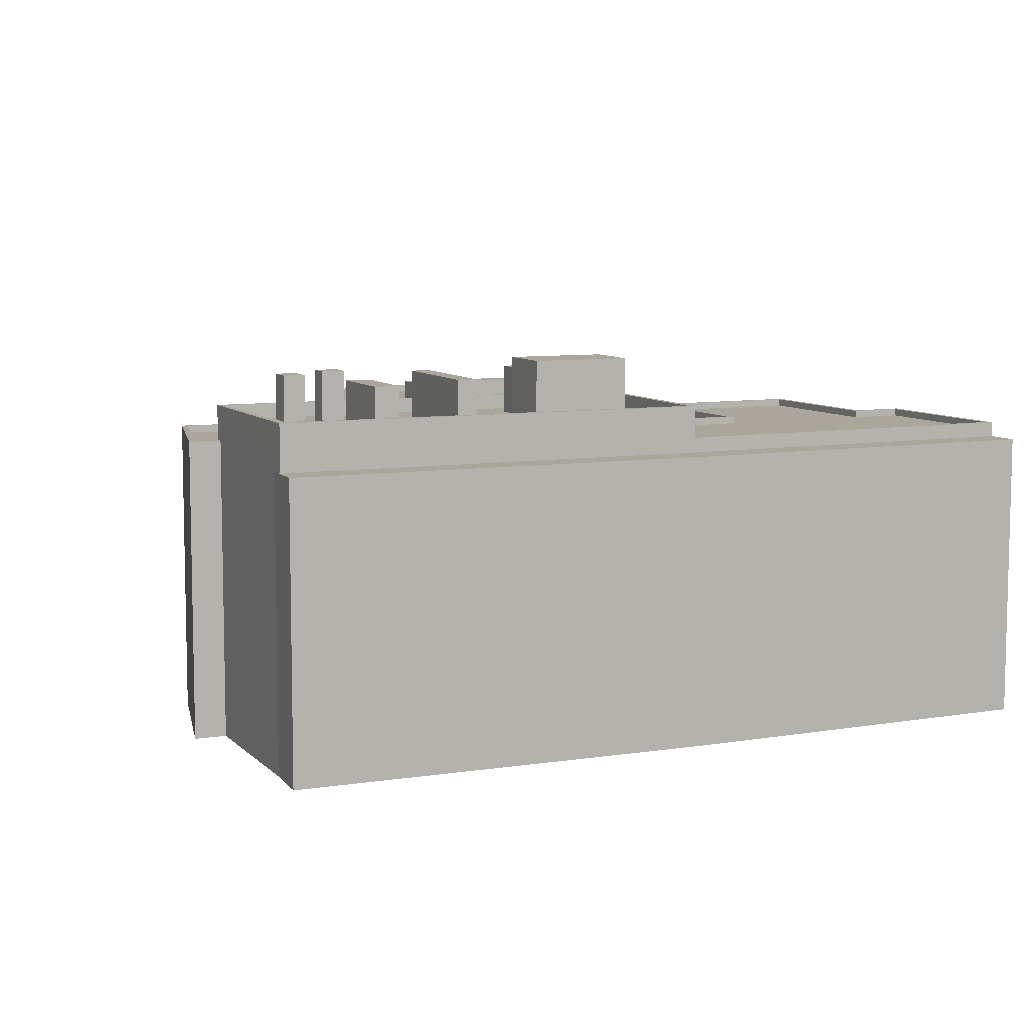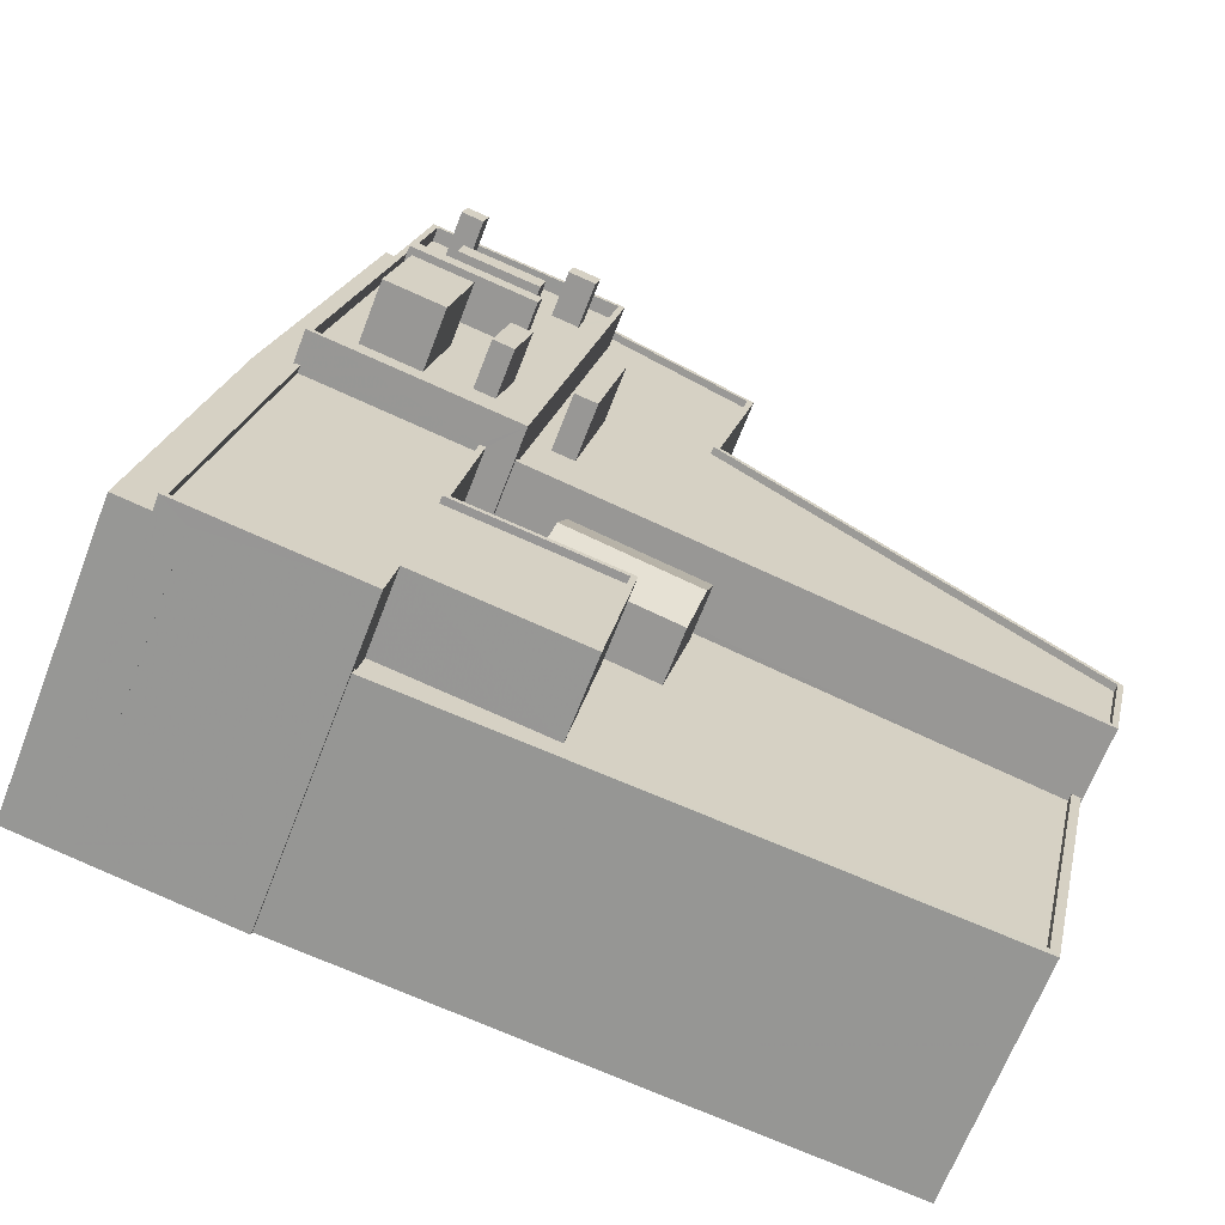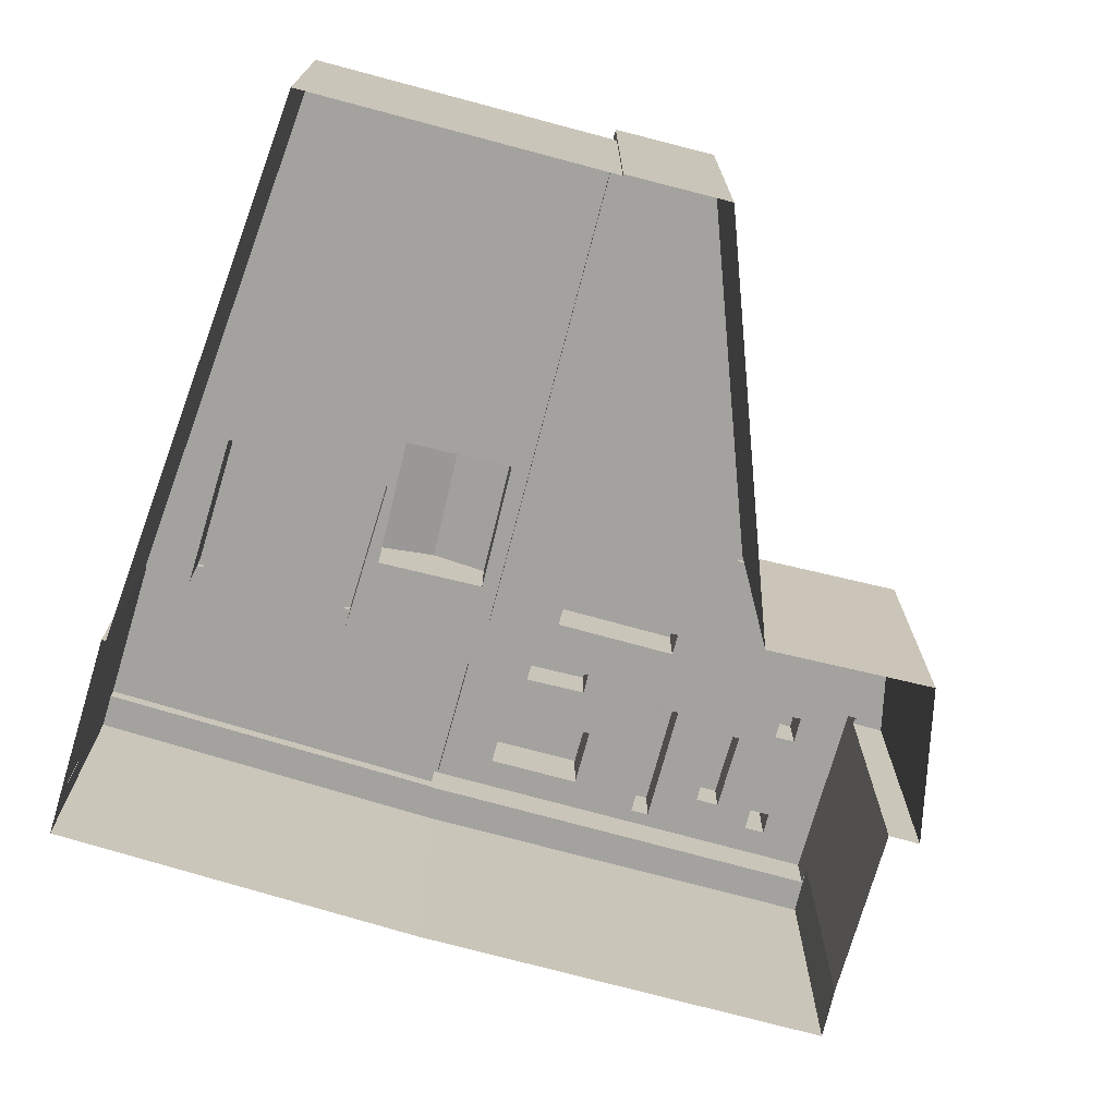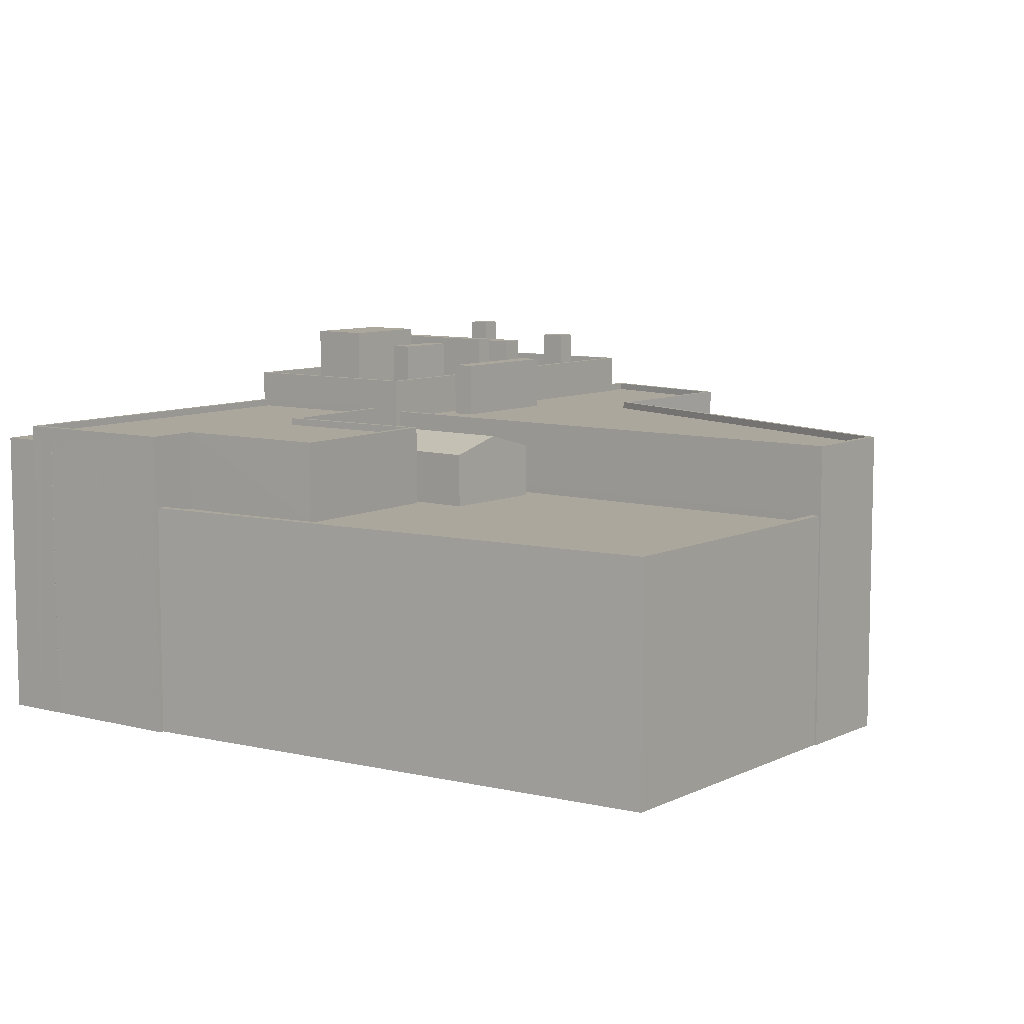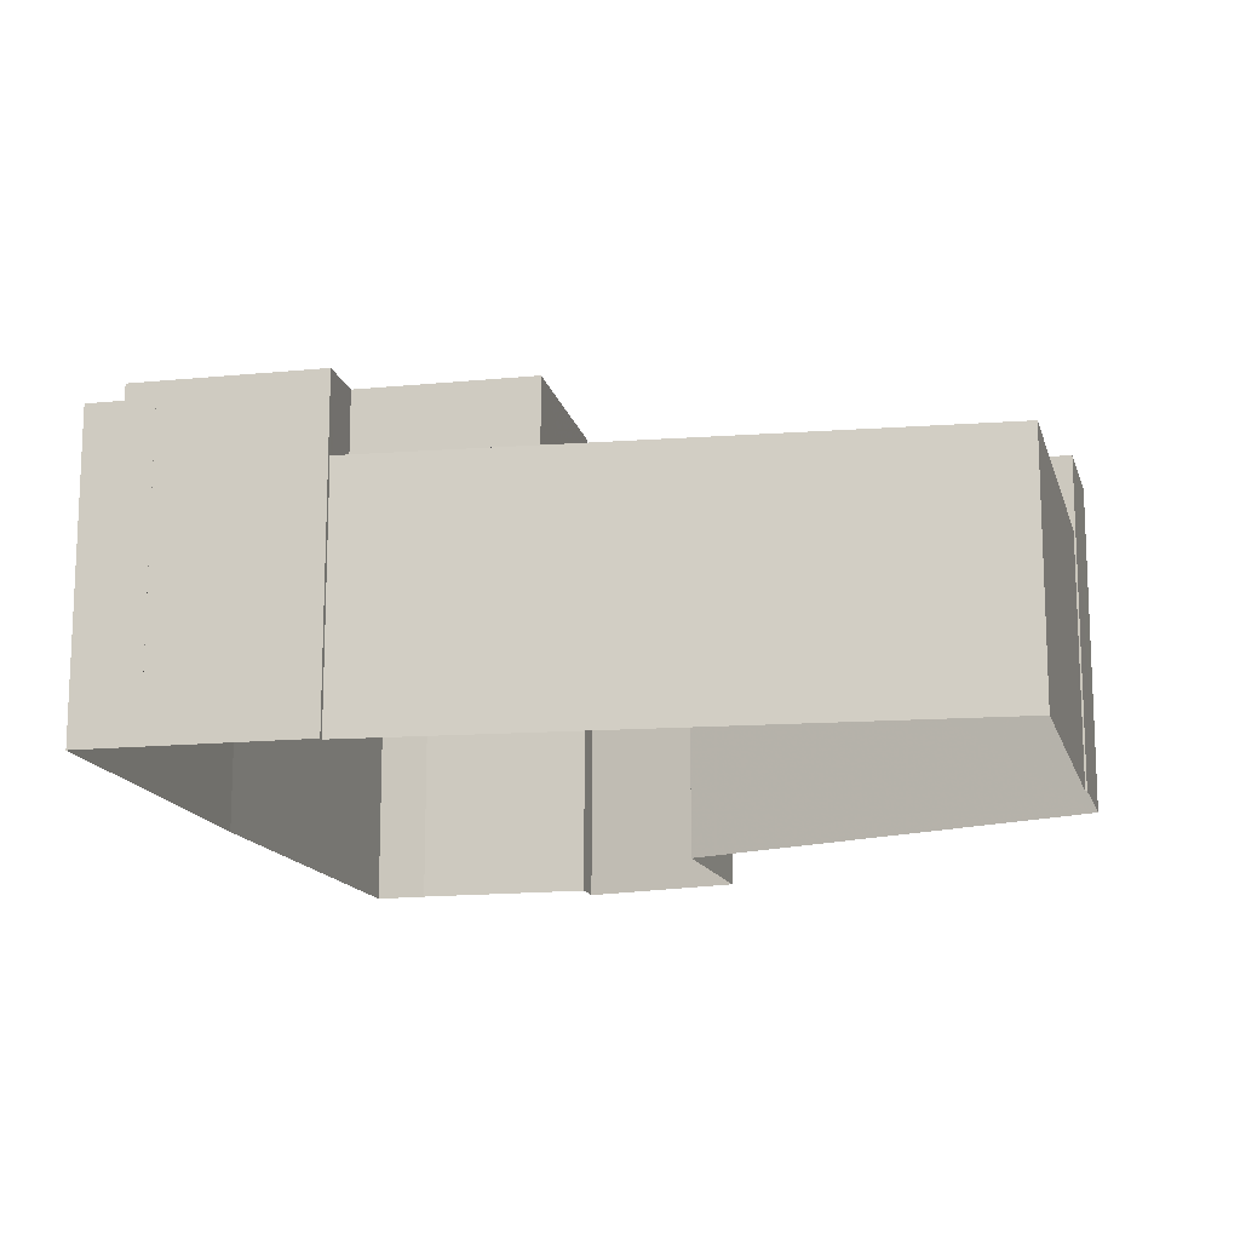
<metadata>
{"format":"obj","ext":"obj","renderer":"f3d","projection":"perspective","resolution":1024,"background":"white","views":[{"elev":8.0,"azim":-125.4,"up":"+Z"},{"elev":-66.3,"azim":-21.0,"up":"+Y"},{"elev":-72.4,"azim":62.7,"up":"+Z"},{"elev":8.4,"azim":25.3,"up":"+Z"},{"elev":-14.6,"azim":2.0,"up":"+Z"}]}
</metadata>
<code>
v 1.254e+04 -1.539e+04 20.76
v 1.254e+04 -1.539e+04 20.76
v 1.254e+04 -1.539e+04 20.76
v 1.252e+04 -1.54e+04 20.76
v 1.251e+04 -1.54e+04 20.76
v 1.252e+04 -1.54e+04 20.76
v 1.253e+04 -1.54e+04 20.76
v 1.253e+04 -1.538e+04 20.76
v 1.252e+04 -1.537e+04 20.76
v 1.253e+04 -1.537e+04 20.76
v 1.252e+04 -1.537e+04 20.76
v 1.251e+04 -1.54e+04 20.76
v 1.251e+04 -1.54e+04 20.76
v 1.251e+04 -1.54e+04 20.76
v 1.251e+04 -1.54e+04 20.76
v 1.251e+04 -1.538e+04 20.76
v 1.251e+04 -1.537e+04 20.76
v 1.252e+04 -1.537e+04 20.76
v 1.251e+04 -1.54e+04 20.76
v 1.251e+04 -1.54e+04 30.94
v 1.251e+04 -1.54e+04 30.94
v 1.251e+04 -1.54e+04 30.94
v 1.251e+04 -1.539e+04 30.94
v 1.251e+04 -1.54e+04 30.94
v 1.251e+04 -1.54e+04 30.94
v 1.251e+04 -1.538e+04 30.94
v 1.251e+04 -1.537e+04 30.94
v 1.251e+04 -1.537e+04 30.94
v 1.252e+04 -1.537e+04 30.94
v 1.251e+04 -1.539e+04 30.94
v 1.252e+04 -1.539e+04 31.45
v 1.252e+04 -1.539e+04 31.45
v 1.252e+04 -1.539e+04 31.45
v 1.252e+04 -1.539e+04 31.45
v 1.252e+04 -1.539e+04 31.45
v 1.252e+04 -1.54e+04 31.45
v 1.252e+04 -1.54e+04 31.45
v 1.251e+04 -1.54e+04 31.45
v 1.251e+04 -1.539e+04 31.45
v 1.251e+04 -1.539e+04 31.45
v 1.251e+04 -1.54e+04 31.45
v 1.252e+04 -1.54e+04 31.45
v 1.252e+04 -1.54e+04 31.45
v 1.252e+04 -1.54e+04 31.45
v 1.252e+04 -1.539e+04 31.45
v 1.252e+04 -1.54e+04 31.45
v 1.252e+04 -1.54e+04 31.2
v 1.252e+04 -1.539e+04 31.2
v 1.252e+04 -1.54e+04 31.2
v 1.252e+04 -1.54e+04 31.2
v 1.251e+04 -1.54e+04 31.2
v 1.252e+04 -1.539e+04 31.2
v 1.252e+04 -1.539e+04 31.2
v 1.251e+04 -1.539e+04 31.2
v 1.252e+04 -1.539e+04 30.54
v 1.252e+04 -1.539e+04 30.54
v 1.252e+04 -1.539e+04 31.06
v 1.252e+04 -1.539e+04 31.06
v 1.252e+04 -1.539e+04 30.54
v 1.252e+04 -1.539e+04 30.54
v 1.252e+04 -1.539e+04 28.65
v 1.252e+04 -1.539e+04 28.65
v 1.252e+04 -1.539e+04 28.65
v 1.252e+04 -1.539e+04 28.65
v 1.252e+04 -1.539e+04 28.65
v 1.252e+04 -1.539e+04 28.65
v 1.252e+04 -1.54e+04 28.65
v 1.252e+04 -1.54e+04 28.65
v 1.252e+04 -1.54e+04 28.65
v 1.253e+04 -1.54e+04 28.65
v 1.254e+04 -1.539e+04 28.65
v 1.252e+04 -1.539e+04 28.65
v 1.252e+04 -1.539e+04 28.65
v 1.252e+04 -1.539e+04 28.65
v 1.254e+04 -1.539e+04 28.65
v 1.252e+04 -1.539e+04 28.65
v 1.254e+04 -1.54e+04 28.65
v 1.252e+04 -1.54e+04 28.9
v 1.252e+04 -1.54e+04 28.9
v 1.253e+04 -1.54e+04 28.9
v 1.254e+04 -1.539e+04 28.9
v 1.254e+04 -1.539e+04 28.9
v 1.253e+04 -1.54e+04 28.9
v 1.252e+04 -1.539e+04 28.9
v 1.252e+04 -1.539e+04 28.9
v 1.252e+04 -1.539e+04 28.9
v 1.254e+04 -1.539e+04 31.34
v 1.254e+04 -1.539e+04 31.34
v 1.254e+04 -1.539e+04 31.34
v 1.252e+04 -1.539e+04 31.34
v 1.253e+04 -1.538e+04 31.34
v 1.253e+04 -1.537e+04 31.34
v 1.253e+04 -1.537e+04 31.34
v 1.254e+04 -1.539e+04 31.34
v 1.252e+04 -1.537e+04 31.34
v 1.252e+04 -1.537e+04 31.34
v 1.252e+04 -1.539e+04 31.34
v 1.252e+04 -1.537e+04 31.34
v 1.252e+04 -1.537e+04 31.34
v 1.252e+04 -1.538e+04 31.34
v 1.252e+04 -1.537e+04 31.09
v 1.252e+04 -1.538e+04 31.09
v 1.253e+04 -1.537e+04 31.09
v 1.254e+04 -1.539e+04 31.09
v 1.254e+04 -1.539e+04 31.09
v 1.252e+04 -1.538e+04 31.09
v 1.252e+04 -1.539e+04 31.09
v 1.252e+04 -1.538e+04 31.09
v 1.252e+04 -1.537e+04 31.09
v 1.252e+04 -1.537e+04 31.09
v 1.252e+04 -1.537e+04 31.09
v 1.252e+04 -1.539e+04 31.09
v 1.252e+04 -1.538e+04 31.09
v 1.252e+04 -1.538e+04 31.09
v 1.252e+04 -1.538e+04 33.05
v 1.252e+04 -1.538e+04 33.05
v 1.252e+04 -1.538e+04 33.05
v 1.252e+04 -1.538e+04 33.05
v 1.252e+04 -1.537e+04 32.56
v 1.251e+04 -1.537e+04 32.56
v 1.251e+04 -1.537e+04 32.56
v 1.251e+04 -1.539e+04 32.56
v 1.252e+04 -1.539e+04 32.56
v 1.252e+04 -1.539e+04 32.56
v 1.252e+04 -1.537e+04 32.56
v 1.251e+04 -1.539e+04 32.56
v 1.252e+04 -1.537e+04 32.06
v 1.252e+04 -1.537e+04 32.06
v 1.252e+04 -1.537e+04 32.06
v 1.252e+04 -1.537e+04 32.06
v 1.251e+04 -1.537e+04 32.06
v 1.252e+04 -1.537e+04 32.06
v 1.251e+04 -1.537e+04 32.06
v 1.252e+04 -1.537e+04 32.06
v 1.252e+04 -1.537e+04 32.06
v 1.252e+04 -1.537e+04 32.06
v 1.252e+04 -1.537e+04 32.06
v 1.252e+04 -1.537e+04 32.06
v 1.252e+04 -1.538e+04 32.06
v 1.252e+04 -1.538e+04 32.06
v 1.251e+04 -1.539e+04 32.06
v 1.252e+04 -1.539e+04 32.06
v 1.252e+04 -1.538e+04 32.06
v 1.252e+04 -1.538e+04 32.06
v 1.252e+04 -1.537e+04 32.06
v 1.252e+04 -1.538e+04 32.06
v 1.252e+04 -1.538e+04 32.06
v 1.252e+04 -1.537e+04 32.06
v 1.252e+04 -1.538e+04 32.06
v 1.252e+04 -1.538e+04 32.06
v 1.252e+04 -1.538e+04 32.06
v 1.252e+04 -1.538e+04 32.06
v 1.252e+04 -1.538e+04 32.06
v 1.252e+04 -1.538e+04 32.06
v 1.252e+04 -1.538e+04 32.06
v 1.252e+04 -1.539e+04 32.06
v 1.252e+04 -1.537e+04 32.06
v 1.252e+04 -1.537e+04 32.06
v 1.252e+04 -1.537e+04 32.06
v 1.251e+04 -1.538e+04 32.06
v 1.251e+04 -1.539e+04 32.06
v 1.252e+04 -1.537e+04 32.06
v 1.251e+04 -1.538e+04 32.06
v 1.252e+04 -1.538e+04 32.06
v 1.251e+04 -1.538e+04 32.06
v 1.251e+04 -1.538e+04 32.06
v 1.252e+04 -1.537e+04 34.09
v 1.252e+04 -1.537e+04 34.09
v 1.252e+04 -1.537e+04 34.09
v 1.252e+04 -1.537e+04 34.09
v 1.252e+04 -1.537e+04 33.67
v 1.252e+04 -1.537e+04 33.67
v 1.252e+04 -1.537e+04 33.67
v 1.252e+04 -1.537e+04 33.67
v 1.252e+04 -1.538e+04 33.73
v 1.252e+04 -1.538e+04 33.73
v 1.252e+04 -1.538e+04 33.73
v 1.252e+04 -1.538e+04 33.73
v 1.251e+04 -1.538e+04 33.7
v 1.252e+04 -1.538e+04 33.7
v 1.251e+04 -1.538e+04 33.7
v 1.252e+04 -1.538e+04 33.7
v 1.252e+04 -1.538e+04 33.47
v 1.252e+04 -1.538e+04 33.47
v 1.252e+04 -1.537e+04 33.47
v 1.252e+04 -1.538e+04 33.47
v 1.252e+04 -1.538e+04 34.21
v 1.251e+04 -1.538e+04 34.21
v 1.252e+04 -1.538e+04 34.21
v 1.251e+04 -1.538e+04 34.21
f 1 2 3
f 4 5 6
f 2 7 6
f 8 3 2
f 8 9 10
f 9 11 10
f 12 13 5
f 13 14 15
f 16 17 18
f 15 19 16
f 16 18 9
f 5 16 6
f 6 8 2
f 16 9 8
f 5 13 16
f 13 15 16
f 6 16 8
f 20 21 22
f 23 24 25
f 23 26 24
f 26 27 28
f 28 27 29
f 23 25 30
f 23 27 26
f 31 32 33
f 34 33 35
f 36 34 37
f 38 39 40
f 38 40 41
f 42 43 44
f 36 37 43
f 42 38 41
f 33 32 45
f 42 44 38
f 44 43 46
f 35 33 45
f 37 34 35
f 43 37 46
f 47 48 49
f 50 49 51
f 52 53 54
f 49 48 52
f 51 52 54
f 49 52 51
f 55 56 57
f 56 58 57
f 59 57 58
f 60 59 58
f 61 62 63
f 64 65 61
f 65 64 66
f 67 68 69
f 67 69 70
f 71 66 72
f 63 73 74
f 75 71 72
f 76 73 67
f 76 70 77
f 66 64 72
f 74 73 76
f 64 61 74
f 61 63 74
f 76 67 70
f 76 77 75
f 72 76 75
f 78 79 80
f 81 80 82
f 82 80 83
f 80 79 83
f 84 85 86
f 87 88 89
f 87 89 90
f 91 92 93
f 94 88 91
f 92 95 96
f 90 89 97
f 96 95 98
f 99 96 98
f 94 91 100
f 88 94 89
f 100 91 93
f 93 92 96
f 101 102 103
f 102 104 105
f 106 107 104
f 108 106 102
f 102 101 108
f 102 106 104
f 109 101 110
f 110 111 109
f 108 101 109
f 112 107 113
f 112 114 109
f 113 107 106
f 114 108 109
f 112 113 114
f 115 116 117
f 115 118 116
f 119 120 121
f 122 123 124
f 122 121 120
f 119 121 125
f 126 122 124
f 121 122 126
f 127 128 129
f 130 131 132
f 130 133 131
f 134 128 127
f 133 128 134
f 133 130 128
f 135 134 136
f 135 136 137
f 138 139 140
f 141 142 143
f 136 134 127
f 144 138 145
f 136 127 145
f 146 142 147
f 127 148 144
f 149 140 150
f 151 143 149
f 151 150 152
f 153 154 155
f 143 146 149
f 139 154 153
f 138 144 154
f 140 139 150
f 138 154 139
f 143 142 146
f 145 127 144
f 151 149 150
f 147 142 156
f 135 157 158
f 156 158 159
f 157 135 137
f 140 147 156
f 138 140 159
f 159 158 157
f 140 156 159
f 148 127 129
f 143 160 141
f 141 160 161
f 132 131 162
f 163 131 161
f 153 155 164
f 151 152 165
f 129 132 162
f 148 129 162
f 165 152 163
f 160 165 161
f 162 131 164
f 153 164 166
f 166 131 163
f 165 163 161
f 164 131 166
f 119 124 123
f 119 125 124
f 167 168 169
f 167 170 168
f 171 172 173
f 174 171 173
f 175 176 177
f 178 175 177
f 179 180 181
f 179 182 180
f 183 184 185
f 183 186 184
f 187 188 189
f 187 190 188
f 20 22 12
f 5 20 12
f 21 13 12
f 22 21 12
f 26 17 16
f 26 28 17
f 18 28 29
f 18 17 28
f 15 25 24
f 19 15 24
f 24 26 16
f 19 24 16
f 5 4 20
f 4 42 20
f 13 21 14
f 20 42 41
f 21 20 41
f 14 21 41
f 40 25 41
f 41 25 14
f 40 30 25
f 14 25 15
f 69 68 78
f 6 79 4
f 68 43 78
f 4 79 42
f 78 43 42
f 79 78 42
f 62 33 63
f 62 31 33
f 33 34 73
f 63 33 73
f 73 36 67
f 73 34 36
f 67 43 68
f 67 36 43
f 38 50 51
f 38 44 50
f 54 38 51
f 54 39 38
f 53 52 45
f 32 53 45
f 35 52 48
f 35 45 52
f 37 48 47
f 37 35 48
f 46 47 49
f 46 37 47
f 44 49 50
f 44 46 49
f 58 56 60
f 57 59 55
f 64 55 59
f 64 74 55
f 72 64 59
f 60 72 59
f 56 72 60
f 56 76 72
f 55 74 76
f 56 55 76
f 69 78 80
f 70 69 80
f 65 66 85
f 84 65 85
f 70 80 77
f 75 77 81
f 75 81 71
f 77 80 81
f 83 7 2
f 82 83 2
f 79 6 7
f 83 79 7
f 86 85 90
f 82 2 1
f 85 66 71
f 90 85 87
f 82 1 87
f 81 82 87
f 85 71 81
f 85 81 87
f 95 92 10
f 11 95 10
f 91 8 10
f 92 91 10
f 91 88 3
f 8 91 3
f 87 1 3
f 88 87 3
f 98 95 11
f 9 98 11
f 99 110 96
f 99 111 110
f 103 93 101
f 101 96 110
f 101 93 96
f 100 103 102
f 100 93 103
f 100 102 105
f 94 100 105
f 89 105 104
f 89 94 105
f 104 107 89
f 89 107 97
f 107 112 97
f 106 117 116
f 113 106 116
f 114 113 116
f 118 114 116
f 115 114 118
f 115 108 114
f 117 108 115
f 117 106 108
f 27 120 29
f 29 9 18
f 29 120 119
f 111 99 109
f 109 99 119
f 9 29 98
f 99 98 119
f 98 29 119
f 27 122 120
f 27 23 122
f 65 84 61
f 109 119 97
f 112 109 97
f 84 86 90
f 61 90 123
f 97 119 123
f 90 97 123
f 61 84 90
f 62 61 31
f 30 40 23
f 122 23 40
f 61 123 31
f 123 122 32
f 53 39 54
f 39 122 40
f 31 123 32
f 39 53 32
f 32 122 39
f 124 142 141
f 156 142 124
f 141 161 126
f 124 141 126
f 133 121 131
f 131 126 161
f 131 121 126
f 134 135 125
f 133 134 121
f 135 158 125
f 134 125 121
f 124 125 158
f 156 124 158
f 167 169 130
f 132 167 130
f 169 168 128
f 130 169 128
f 128 170 129
f 128 168 170
f 129 167 132
f 129 170 167
f 174 173 136
f 145 174 136
f 157 137 172
f 137 136 173
f 172 137 173
f 157 171 159
f 157 172 171
f 145 138 174
f 138 159 171
f 138 171 174
f 147 176 146
f 147 177 176
f 176 175 149
f 146 176 149
f 149 178 140
f 149 175 178
f 140 177 147
f 140 178 177
f 179 181 166
f 163 179 166
f 139 153 180
f 153 166 181
f 180 153 181
f 139 182 150
f 139 180 182
f 163 152 179
f 152 150 182
f 152 182 179
f 183 185 162
f 164 183 162
f 144 148 184
f 148 162 185
f 184 148 185
f 144 186 154
f 144 184 186
f 164 155 183
f 155 154 186
f 155 186 183
f 143 189 188
f 160 143 188
f 165 160 188
f 190 165 188
f 151 165 190
f 187 151 190
f 189 151 187
f 189 143 151

</code>
